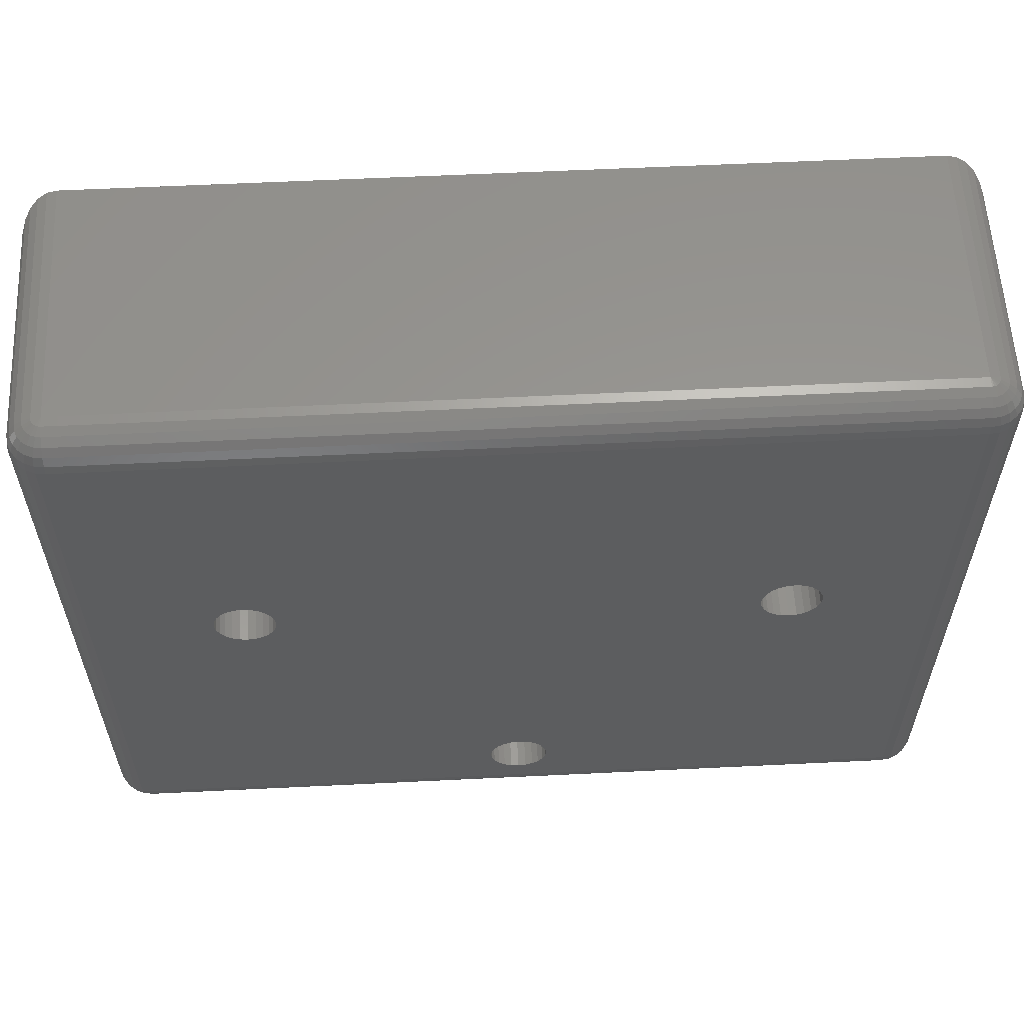
<metadata>
{"format":"stl","ext":"stl","renderer":"f3d","projection":"perspective","resolution":1024,"background":"white","views":[{"elev":58.6,"azim":177.1,"up":"+Z"}]}
</metadata>
<code>
# stl→obj: 441 verts, 898 faces
v 196.8 528.6 38.75
v 196.4 544.6 38.81
v 196.4 528.6 38.81
v 196.8 544.6 38.75
v 195.2 544.6 38.31
v 194.9 528.6 37.96
v 195.2 528.6 38.31
v 194.9 544.6 37.96
v 196 544.6 38.75
v 196 528.6 38.75
v 195.5 544.6 38.58
v 195.5 528.6 38.58
v 194.8 544.6 37.55
v 194.7 528.6 37.11
v 194.8 528.6 37.55
v 194.7 544.6 37.11
v 194.8 528.6 36.67
v 194.8 544.6 36.67
v 194.9 544.6 36.26
v 195.2 528.6 35.91
v 194.9 528.6 36.26
v 195.2 544.6 35.91
v 195.5 544.6 35.64
v 195.5 528.6 35.64
v 196 544.6 35.47
v 196 528.6 35.47
v 198 544.6 36.67
v 198.1 528.6 37.11
v 198 528.6 36.67
v 198.1 544.6 37.11
v 197.9 544.6 36.26
v 197.9 528.6 36.26
v 197.6 528.6 38.31
v 197.2 544.6 38.58
v 197.2 528.6 38.58
v 197.6 544.6 38.31
v 197.2 544.6 35.64
v 196.8 528.6 35.47
v 196.8 544.6 35.47
v 197.2 528.6 35.64
v 197.9 544.6 37.96
v 197.9 528.6 37.96
v 198 544.6 37.55
v 198 528.6 37.55
v 197.6 544.6 35.91
v 197.6 528.6 35.91
v 196.4 544.6 35.41
v 196.4 528.6 35.41
v 171.4 539.2 42.06
v 221.4 539.9 42.84
v 221.4 539.2 42.06
v 171.4 539.9 42.84
v 171.4 540.6 45.83
v 221.4 540.2 46.82
v 221.4 540.6 45.83
v 171.4 540.2 46.82
v 221.4 539.7 47.7
v 171.4 539.7 47.7
v 221.4 536.3 41.13
v 171.4 535.3 41.35
v 171.4 536.3 41.13
v 221.4 535.3 41.35
v 221.4 532.6 45.44
v 171.4 532.7 44.4
v 221.4 532.7 44.4
v 171.4 532.6 45.44
v 221.4 538 48.88
v 171.4 538.9 48.4
v 171.4 538 48.88
v 221.4 538.9 48.4
v 183 544.6 54.67
v 183.1 528.6 55.11
v 183 528.6 54.67
v 183.1 544.6 55.11
v 183 528.6 55.55
v 183 544.6 55.55
v 182.9 528.6 55.96
v 182.9 544.6 55.96
v 182.6 528.6 56.31
v 182.2 544.6 56.58
v 182.2 528.6 56.58
v 182.6 544.6 56.31
v 181.8 544.6 56.75
v 181.8 528.6 56.75
v 180.5 528.6 56.58
v 180.2 544.6 56.31
v 180.2 528.6 56.31
v 180.5 544.6 56.58
v 181.8 544.6 53.47
v 181.4 528.6 53.41
v 181.4 544.6 53.41
v 181.8 528.6 53.47
v 182.2 544.6 53.64
v 182.2 528.6 53.64
v 179.9 528.6 55.96
v 179.9 544.6 55.96
v 179.8 528.6 55.55
v 179.8 544.6 55.55
v 179.8 544.6 54.67
v 179.9 528.6 54.26
v 179.8 528.6 54.67
v 179.9 544.6 54.26
v 180.2 528.6 53.91
v 180.2 544.6 53.91
v 181 528.6 53.47
v 181 544.6 53.47
v 180.5 528.6 53.64
v 180.5 544.6 53.64
v 182.6 544.6 53.91
v 182.9 528.6 54.26
v 182.6 528.6 53.91
v 182.9 544.6 54.26
v 181 528.6 56.75
v 181 544.6 56.75
v 181.4 544.6 56.81
v 181.4 528.6 56.81
v 179.7 528.6 55.11
v 179.7 544.6 55.11
v 210.9 528.6 56.75
v 210.5 544.6 56.57
v 210.5 528.6 56.57
v 210.9 544.6 56.75
v 210.2 544.6 56.3
v 210.2 528.6 56.3
v 212.6 528.6 56.33
v 212.2 544.6 56.59
v 212.2 528.6 56.59
v 212.6 544.6 56.33
v 212.9 544.6 55.98
v 212.9 528.6 55.98
v 211.8 544.6 56.76
v 211.8 528.6 56.76
v 211.4 544.6 56.81
v 211.4 528.6 56.81
v 209.9 528.6 55.94
v 209.9 544.6 55.94
v 209.7 528.6 55.53
v 209.7 544.6 55.53
v 209.9 544.6 54.24
v 210.2 528.6 53.9
v 209.9 528.6 54.24
v 210.2 544.6 53.9
v 211.4 544.6 53.41
v 211 528.6 53.46
v 211 544.6 53.46
v 211.4 528.6 53.41
v 211.9 544.6 53.48
v 211.9 528.6 53.48
v 209.7 528.6 55.09
v 209.7 544.6 55.09
v 209.8 544.6 54.65
v 209.8 528.6 54.65
v 213 544.6 54.69
v 213.1 528.6 55.13
v 213 528.6 54.69
v 213.1 544.6 55.13
v 213 528.6 55.57
v 213 544.6 55.57
v 210.6 544.6 53.63
v 210.6 528.6 53.63
v 212.9 544.6 54.28
v 212.9 528.6 54.28
v 212.3 544.6 53.65
v 212.3 528.6 53.65
v 212.6 544.6 53.93
v 212.6 528.6 53.93
v 173.4 528.6 32.11
v 219.4 528.6 32.11
v 173.4 528.6 73.11
v 219.4 528.6 73.11
v 221.4 530.6 71.11
v 221.4 532.6 65.44
v 221.4 530.6 34.11
v 221.4 532.9 66.46
v 221.4 533.3 67.39
v 221.4 534 68.16
v 221.4 534.9 68.73
v 221.4 535.9 69.05
v 221.4 542.6 71.11
v 221.4 537 69.1
v 221.4 538 68.88
v 221.4 538.9 68.4
v 221.4 539.7 67.7
v 221.4 540.2 66.82
v 221.4 540.6 65.83
v 221.4 540.6 64.78
v 221.4 540.6 44.78
v 221.4 533.6 42.52
v 221.4 542.6 34.11
v 221.4 533 43.4
v 221.4 534.3 41.82
v 221.4 537.3 41.18
v 221.4 538.3 41.5
v 221.4 540.4 43.76
v 221.4 532.7 65.11
v 221.4 532.9 46.46
v 221.4 532.7 64.4
v 221.4 533 63.4
v 221.4 533.3 47.39
v 221.4 533.6 62.52
v 221.4 534 48.16
v 221.4 534.3 61.82
v 221.4 534.9 48.73
v 221.4 535.3 61.35
v 221.4 535.9 49.05
v 221.4 536.3 61.13
v 221.4 537 49.1
v 221.4 537.3 61.18
v 221.4 538.3 61.5
v 221.4 539.2 62.06
v 221.4 539.9 62.84
v 221.4 540.4 63.76
v 172.4 528.9 32.38
v 172.9 542.6 32.18
v 172.4 542.6 32.38
v 172.9 528.7 32.18
v 173.4 542.6 32.11
v 219.4 542.6 32.11
v 171.4 530.6 34.11
v 171.4 530.6 71.11
v 171.4 533 43.4
v 171.4 533.6 42.52
v 171.4 542.6 34.11
v 171.4 532.6 65.44
v 171.4 534.3 41.82
v 171.4 537.3 41.18
v 171.4 538.3 41.5
v 171.4 540.4 43.76
v 171.4 540.6 44.78
v 171.4 540.6 64.78
v 171.4 535.9 69.05
v 171.4 542.6 71.11
v 171.4 534.9 68.73
v 171.4 534 68.16
v 171.4 533.3 67.39
v 171.4 532.9 66.46
v 171.4 537 69.1
v 171.4 538 68.88
v 171.4 538.9 68.4
v 171.4 539.7 67.7
v 171.4 540.2 66.82
v 171.4 540.6 65.83
v 171.4 532.7 64.4
v 171.4 532.9 46.46
v 171.4 533 63.4
v 171.4 533.3 47.39
v 171.4 533.6 62.52
v 171.4 534 48.16
v 171.4 534.3 61.82
v 171.4 534.9 48.73
v 171.4 535.3 61.35
v 171.4 535.9 49.05
v 171.4 536.3 61.13
v 171.4 537 49.1
v 171.4 537.3 61.18
v 171.4 538.3 61.5
v 171.4 539.2 62.06
v 171.4 539.9 62.84
v 171.4 540.4 63.76
v 172 542.6 32.7
v 171.7 529.6 33.11
v 172 529.2 32.7
v 171.7 542.6 33.11
v 171.5 530.1 33.59
v 171.5 542.6 33.59
v 219.4 542.6 73.11
v 173.4 542.6 73.11
v 219.4 544.6 34.11
v 173.4 544.6 34.11
v 219.4 544.6 71.11
v 173.4 544.6 71.11
v 221.1 542.6 72.11
v 221.3 530.1 71.63
v 221.1 529.6 72.11
v 221.3 542.6 71.63
v 220.4 542.6 72.84
v 219.9 528.7 73.04
v 219.9 542.6 73.04
v 220.4 528.9 72.84
v 221.1 529.6 33.11
v 220.8 542.6 32.7
v 220.8 529.2 32.7
v 221.1 542.6 33.11
v 221.3 530.1 33.59
v 221.3 542.6 33.59
v 220.8 529.2 72.53
v 220.8 542.6 72.53
v 220.8 544 71.11
v 221.1 543.6 34.11
v 221.1 543.6 71.11
v 220.8 544 34.11
v 220.4 544.4 71.11
v 219.9 544.6 34.11
v 220.4 544.4 34.11
v 219.9 544.6 71.11
v 221.3 543.1 71.11
v 221.3 543.1 34.11
v 219.9 528.7 32.18
v 220.4 542.6 32.38
v 220.4 528.9 32.38
v 219.9 542.6 32.18
v 172.9 528.7 73.04
v 171.7 529.6 72.11
v 171.5 530.1 71.63
v 172.9 544.6 71.11
v 172.4 544.4 34.11
v 172.9 544.6 34.11
v 172.4 544.4 71.11
v 172.4 528.9 72.84
v 172 529.2 72.53
v 173.4 543.1 32.18
v 219.4 543.1 32.18
v 173.4 543.6 32.38
v 219.4 543.6 32.38
v 173.4 544 32.7
v 219.4 544 32.7
v 172 544 34.11
v 172 544 71.11
v 171.7 543.6 34.11
v 171.5 543.1 71.11
v 171.5 543.1 34.11
v 171.7 543.6 71.11
v 172.4 542.6 72.84
v 172 542.6 72.53
v 171.5 542.6 71.63
v 219.4 544.6 33.59
v 173.4 544.4 33.11
v 219.4 544.4 33.11
v 173.4 544.6 33.59
v 219.4 544 72.53
v 173.4 543.6 72.84
v 173.4 544 72.53
v 219.4 543.6 72.84
v 172.9 542.6 73.04
v 219.4 544.4 72.11
v 173.4 544.6 71.63
v 219.4 544.6 71.63
v 173.4 544.4 72.11
v 173.4 543.1 73.04
v 219.4 543.1 73.04
v 219.9 542.8 73.04
v 220.4 542.9 72.84
v 171.7 542.6 72.11
v 220.8 543 72.53
v 219.8 542.9 73.04
v 219.8 543 73.04
v 220.6 543.3 72.53
v 220.3 543.1 72.84
v 221.3 543.1 71.63
v 220.4 543.6 72.53
v 220.9 543.5 72.11
v 220.6 543.9 72.11
v 219.7 543.6 72.84
v 219.5 543.1 73.04
v 219.7 543.1 73.04
v 219.8 544 72.53
v 219.9 543.5 72.84
v 220.1 543.9 72.53
v 221.1 543.1 72.11
v 219.8 544.3 72.11
v 220.3 544.1 72.11
v 219.9 544.5 71.63
v 220.4 544.3 71.63
v 221.1 543.6 71.63
v 220.8 544 71.63
v 220.1 543.3 72.84
v 172.7 543.3 32.38
v 172.7 543.9 32.7
v 172.4 543.6 32.7
v 172.9 543.5 32.38
v 173.3 543.1 32.18
v 173.1 543.1 32.18
v 172.9 542.9 32.18
v 172.9 542.8 32.18
v 173.1 543.6 32.38
v 172.5 543.1 32.38
v 172.4 542.9 32.38
v 173 544 32.7
v 173 543 32.18
v 172.2 543.3 32.7
v 172 543 32.7
v 172.9 544.3 33.11
v 172.5 544.1 33.11
v 172.9 544.5 33.59
v 172.4 544.3 33.59
v 172.2 543.9 33.11
v 172 544 33.59
v 171.9 543.5 33.11
v 171.7 543.6 33.59
v 171.7 543.1 33.11
v 173.3 543.1 73.04
v 173.1 543.6 72.84
v 173.1 543.1 73.04
v 172.9 542.9 73.04
v 173 543 73.04
v 171.5 543.1 33.59
v 172.9 543.5 72.84
v 172.7 543.9 72.53
v 172.7 543.3 72.84
v 172.4 543.6 72.53
v 172.5 543.1 72.84
v 173 544 72.53
v 172.5 544.1 72.11
v 172 544 71.63
v 172.4 544.3 71.63
v 172.2 543.9 72.11
v 172.4 542.9 72.84
v 172.9 542.8 73.04
v 219.9 542.8 32.18
v 219.8 542.9 32.18
v 171.5 543.1 71.63
v 171.7 543.1 72.11
v 172.2 543.3 72.53
v 172 543 72.53
v 172.9 544.3 72.11
v 172.9 544.5 71.63
v 171.9 543.5 72.11
v 171.7 543.6 71.63
v 220.4 542.9 32.38
v 220.8 543 32.7
v 220.3 543.1 32.38
v 219.8 543 32.18
v 220.1 543.3 32.38
v 220.4 543.6 32.7
v 220.6 543.3 32.7
v 219.9 543.5 32.38
v 219.7 543.1 32.18
v 220.1 543.9 32.7
v 219.7 543.6 32.38
v 219.5 543.1 32.18
v 219.8 544 32.7
v 220.8 544 33.59
v 220.3 544.1 33.11
v 220.6 543.9 33.11
v 220.4 544.3 33.59
v 221.1 543.1 33.11
v 221.3 543.1 33.59
v 220.9 543.5 33.11
v 221.1 543.6 33.59
v 219.8 544.3 33.11
v 219.9 544.5 33.59
f 1 2 3
f 2 1 4
f 5 6 7
f 6 5 8
f 3 9 10
f 9 3 2
f 10 11 12
f 11 10 9
f 13 14 15
f 14 13 16
f 16 17 14
f 17 16 18
f 19 20 21
f 20 19 22
f 8 15 6
f 15 8 13
f 23 20 22
f 20 23 24
f 18 21 17
f 21 18 19
f 12 5 7
f 5 12 11
f 25 24 23
f 24 25 26
f 27 28 29
f 28 27 30
f 31 29 32
f 29 31 27
f 33 34 35
f 34 33 36
f 37 38 39
f 38 37 40
f 41 33 42
f 33 41 36
f 43 42 44
f 42 43 41
f 45 40 37
f 40 45 46
f 30 44 28
f 44 30 43
f 47 26 25
f 26 47 48
f 45 32 46
f 32 45 31
f 35 4 1
f 4 35 34
f 39 48 47
f 48 39 38
f 49 50 51
f 50 49 52
f 53 54 55
f 54 53 56
f 56 57 54
f 57 56 58
f 59 60 61
f 60 59 62
f 63 64 65
f 64 63 66
f 67 68 69
f 68 67 70
f 71 72 73
f 72 71 74
f 74 75 72
f 75 74 76
f 76 77 75
f 77 76 78
f 79 80 81
f 80 79 82
f 78 79 77
f 79 78 82
f 81 83 84
f 83 81 80
f 85 86 87
f 86 85 88
f 89 90 91
f 90 89 92
f 93 92 89
f 92 93 94
f 86 95 87
f 95 86 96
f 96 97 95
f 97 96 98
f 99 100 101
f 100 99 102
f 102 103 100
f 103 102 104
f 91 105 106
f 105 91 90
f 106 107 108
f 107 106 105
f 109 110 111
f 110 109 112
f 113 88 85
f 88 113 114
f 84 115 116
f 115 84 83
f 109 94 93
f 94 109 111
f 98 117 97
f 117 98 118
f 108 103 104
f 103 108 107
f 112 73 110
f 73 112 71
f 118 101 117
f 101 118 99
f 116 114 113
f 114 116 115
f 119 120 121
f 120 119 122
f 121 123 124
f 123 121 120
f 125 126 127
f 126 125 128
f 129 125 130
f 125 129 128
f 127 131 132
f 131 127 126
f 132 133 134
f 133 132 131
f 123 135 124
f 135 123 136
f 136 137 135
f 137 136 138
f 139 140 141
f 140 139 142
f 143 144 145
f 144 143 146
f 147 146 143
f 146 147 148
f 138 149 137
f 149 138 150
f 151 141 152
f 141 151 139
f 153 154 155
f 154 153 156
f 156 157 154
f 157 156 158
f 150 152 149
f 152 150 151
f 159 140 142
f 140 159 160
f 145 160 159
f 160 145 144
f 158 130 157
f 130 158 129
f 134 122 119
f 122 134 133
f 161 155 162
f 155 161 153
f 163 148 147
f 148 163 164
f 165 164 163
f 164 165 166
f 165 162 166
f 162 165 161
f 92 146 90
f 146 92 144
f 144 92 160
f 160 92 94
f 160 94 140
f 140 94 111
f 140 111 141
f 141 111 110
f 141 110 152
f 152 110 73
f 152 73 149
f 149 73 72
f 149 72 137
f 137 72 75
f 137 75 135
f 135 75 77
f 135 77 124
f 124 77 79
f 124 79 121
f 121 79 81
f 121 81 119
f 119 81 84
f 119 84 134
f 134 84 116
f 167 26 168
f 26 167 24
f 24 167 20
f 20 167 103
f 103 167 100
f 100 167 101
f 101 167 169
f 168 26 48
f 20 103 21
f 21 103 17
f 17 103 14
f 14 103 15
f 15 103 6
f 6 103 7
f 7 103 12
f 12 103 10
f 10 103 3
f 3 103 107
f 3 107 105
f 3 105 90
f 101 169 117
f 117 169 97
f 97 169 95
f 95 169 87
f 87 169 85
f 85 169 113
f 113 169 116
f 168 155 170
f 155 168 162
f 162 168 166
f 166 168 46
f 46 168 40
f 40 168 38
f 38 168 48
f 166 46 32
f 166 32 29
f 166 29 28
f 166 28 44
f 166 44 42
f 166 42 33
f 166 33 35
f 166 35 1
f 166 1 3
f 166 3 164
f 164 3 148
f 148 3 146
f 146 3 90
f 170 155 154
f 170 154 157
f 170 157 130
f 170 130 125
f 170 125 127
f 170 127 132
f 170 132 134
f 170 134 116
f 170 116 169
f 171 172 173
f 172 171 174
f 174 171 175
f 175 171 176
f 176 171 177
f 177 171 178
f 178 171 179
f 178 179 180
f 180 179 181
f 181 179 182
f 182 179 183
f 183 179 184
f 184 179 185
f 185 179 186
f 186 179 187
f 173 188 189
f 188 173 190
f 190 173 65
f 65 173 63
f 63 173 172
f 189 188 191
f 189 191 62
f 189 62 59
f 189 59 192
f 189 192 193
f 189 193 51
f 189 51 50
f 189 50 194
f 189 194 187
f 189 187 179
f 195 63 172
f 63 195 196
f 196 195 197
f 196 197 198
f 196 198 199
f 199 198 200
f 199 200 201
f 201 200 202
f 201 202 203
f 203 202 204
f 203 204 205
f 205 204 206
f 205 206 207
f 207 206 208
f 207 208 67
f 67 208 209
f 67 209 70
f 70 209 210
f 70 210 57
f 57 210 211
f 57 211 54
f 54 211 212
f 54 212 55
f 55 212 186
f 55 186 187
f 213 214 215
f 214 213 216
f 168 217 167
f 217 168 218
f 219 64 220
f 64 219 221
f 221 219 222
f 222 219 223
f 220 64 66
f 220 66 224
f 222 223 225
f 225 223 60
f 60 223 61
f 61 223 226
f 226 223 227
f 227 223 49
f 49 223 52
f 52 223 228
f 228 223 229
f 229 223 230
f 220 231 232
f 231 220 233
f 233 220 234
f 234 220 235
f 235 220 236
f 236 220 224
f 232 231 237
f 232 237 238
f 232 238 239
f 232 239 240
f 232 240 241
f 232 241 242
f 232 242 230
f 232 230 223
f 66 243 224
f 243 66 244
f 243 244 245
f 245 244 246
f 245 246 247
f 247 246 248
f 247 248 249
f 249 248 250
f 249 250 251
f 251 250 252
f 251 252 253
f 253 252 254
f 253 254 255
f 255 254 69
f 255 69 256
f 256 69 68
f 256 68 257
f 257 68 58
f 257 58 258
f 258 58 56
f 258 56 259
f 259 56 53
f 259 53 230
f 230 53 229
f 260 261 262
f 261 260 263
f 167 214 216
f 214 167 217
f 263 264 261
f 264 263 265
f 266 169 267
f 169 266 170
f 268 47 269
f 47 268 39
f 39 268 37
f 37 268 45
f 45 268 165
f 165 268 161
f 161 268 153
f 153 268 270
f 45 165 31
f 31 165 27
f 27 165 30
f 30 165 43
f 43 165 41
f 41 165 36
f 36 165 34
f 34 165 4
f 4 165 2
f 2 165 163
f 2 163 147
f 2 147 143
f 2 143 91
f 153 270 156
f 156 270 158
f 158 270 129
f 129 270 128
f 128 270 126
f 126 270 131
f 131 270 133
f 133 270 115
f 269 99 271
f 99 269 102
f 102 269 104
f 104 269 22
f 22 269 23
f 23 269 25
f 25 269 47
f 104 22 19
f 104 19 18
f 104 18 16
f 104 16 13
f 104 13 8
f 104 8 5
f 104 5 11
f 104 11 9
f 104 9 2
f 104 2 108
f 108 2 106
f 106 2 91
f 271 99 118
f 271 118 98
f 271 98 96
f 271 96 86
f 271 86 88
f 271 88 114
f 271 114 115
f 271 115 270
f 143 89 91
f 89 143 145
f 89 145 159
f 89 159 93
f 93 159 142
f 93 142 109
f 109 142 139
f 109 139 112
f 112 139 151
f 112 151 71
f 71 151 150
f 71 150 74
f 74 150 138
f 74 138 76
f 76 138 136
f 76 136 78
f 78 136 123
f 78 123 82
f 82 123 120
f 82 120 80
f 80 120 122
f 80 122 83
f 83 122 133
f 83 133 115
f 213 260 262
f 260 213 215
f 265 219 264
f 219 265 223
f 272 273 274
f 273 272 275
f 276 277 278
f 277 276 279
f 280 281 282
f 281 280 283
f 284 283 280
f 283 284 285
f 173 285 284
f 285 173 189
f 276 286 279
f 286 276 287
f 288 289 290
f 289 288 291
f 292 293 294
f 293 292 295
f 295 268 293
f 268 295 270
f 296 189 179
f 189 296 297
f 288 294 291
f 294 288 292
f 170 298 168
f 298 170 277
f 282 299 300
f 299 282 281
f 298 218 168
f 218 298 301
f 278 170 266
f 170 278 277
f 287 274 286
f 274 287 272
f 300 301 298
f 301 300 299
f 275 171 273
f 171 275 179
f 290 297 296
f 297 290 289
f 279 282 300
f 282 279 286
f 216 169 167
f 169 216 302
f 264 303 261
f 303 264 304
f 305 306 307
f 306 305 308
f 262 309 213
f 309 262 310
f 218 311 217
f 311 218 312
f 312 313 311
f 313 312 314
f 171 284 273
f 284 171 173
f 314 315 313
f 315 314 316
f 261 310 262
f 310 261 303
f 213 302 216
f 302 213 309
f 308 317 306
f 317 308 318
f 273 280 274
f 280 273 284
f 271 307 269
f 307 271 305
f 319 320 321
f 320 319 322
f 321 232 223
f 232 321 320
f 277 300 298
f 300 277 279
f 274 282 286
f 282 274 280
f 317 322 319
f 322 317 318
f 219 304 264
f 304 219 220
f 323 310 324
f 310 323 309
f 220 325 304
f 325 220 232
f 326 327 328
f 327 326 329
f 330 331 332
f 331 330 333
f 328 315 316
f 315 328 327
f 334 309 323
f 309 334 302
f 335 336 337
f 336 335 338
f 333 339 331
f 339 333 340
f 340 267 339
f 267 340 266
f 268 329 326
f 329 268 269
f 278 266 341
f 342 278 341
f 278 342 276
f 330 338 335
f 338 330 332
f 303 324 310
f 324 303 343
f 337 271 270
f 271 337 336
f 267 302 334
f 302 267 169
f 304 343 303
f 343 304 325
f 344 276 342
f 276 344 287
f 345 266 346
f 347 342 348
f 342 347 344
f 349 179 275
f 179 349 296
f 350 351 347
f 351 350 352
f 353 340 333
f 340 353 354
f 348 341 345
f 341 348 342
f 346 266 355
f 356 357 353
f 357 356 358
f 344 272 287
f 272 344 359
f 356 333 330
f 333 356 353
f 359 275 272
f 275 359 349
f 358 360 361
f 360 358 356
f 361 362 363
f 362 361 360
f 352 364 351
f 364 352 365
f 350 361 352
f 361 350 358
f 366 345 346
f 345 366 348
f 357 346 355
f 346 357 366
f 351 349 359
f 349 351 364
f 364 296 349
f 296 364 290
f 354 266 340
f 352 363 365
f 363 352 361
f 353 355 354
f 355 353 357
f 355 266 354
f 350 348 366
f 348 350 347
f 347 359 344
f 359 347 351
f 365 290 364
f 290 365 288
f 341 266 345
f 358 366 357
f 366 358 350
f 365 292 288
f 292 365 363
f 367 368 369
f 368 367 370
f 360 337 362
f 337 360 335
f 217 371 372
f 311 371 217
f 217 373 374
f 372 375 370
f 375 372 371
f 374 376 377
f 376 374 373
f 362 270 295
f 270 362 337
f 370 378 368
f 378 370 375
f 217 379 373
f 376 369 380
f 369 376 367
f 371 313 375
f 313 371 311
f 217 372 379
f 375 315 378
f 315 375 313
f 363 295 292
f 295 363 362
f 356 335 360
f 335 356 330
f 379 370 367
f 370 379 372
f 373 367 376
f 367 373 379
f 377 380 381
f 380 377 376
f 214 377 215
f 377 214 374
f 382 368 378
f 368 382 383
f 329 382 327
f 382 329 384
f 384 383 382
f 383 384 385
f 307 385 384
f 385 307 306
f 385 386 383
f 386 385 387
f 306 387 385
f 387 306 317
f 217 374 214
f 369 388 380
f 388 369 386
f 327 378 315
f 378 327 382
f 215 381 260
f 381 215 377
f 269 384 329
f 384 269 307
f 383 369 368
f 369 383 386
f 386 389 388
f 389 386 387
f 380 390 381
f 390 380 388
f 331 391 392
f 391 331 339
f 267 393 391
f 267 394 395
f 381 263 260
f 263 381 390
f 390 265 263
f 265 390 396
f 392 393 397
f 393 392 391
f 398 399 400
f 399 398 397
f 267 395 393
f 388 396 390
f 396 388 389
f 399 394 401
f 394 399 395
f 267 391 339
f 402 397 398
f 397 402 392
f 397 395 399
f 395 397 393
f 387 319 389
f 319 387 317
f 389 321 396
f 321 389 319
f 332 392 402
f 392 332 331
f 396 223 265
f 223 396 321
f 403 404 405
f 404 403 406
f 407 334 323
f 334 407 408
f 409 410 218
f 411 343 325
f 343 411 412
f 398 406 403
f 406 398 400
f 267 408 394
f 413 407 414
f 407 413 401
f 332 415 338
f 415 332 402
f 336 305 271
f 305 336 416
f 402 403 415
f 403 402 398
f 417 400 413
f 400 417 406
f 411 417 412
f 417 411 418
f 320 418 411
f 418 320 322
f 412 413 414
f 413 412 417
f 412 324 343
f 324 412 414
f 401 408 407
f 408 401 394
f 415 405 416
f 405 415 403
f 416 308 305
f 308 416 405
f 320 325 232
f 325 320 411
f 400 401 413
f 401 400 399
f 301 419 409
f 419 301 299
f 299 420 419
f 420 299 281
f 267 334 408
f 405 318 308
f 318 405 404
f 414 323 324
f 323 414 407
f 338 416 336
f 416 338 415
f 322 404 418
f 404 322 318
f 301 409 218
f 418 406 417
f 406 418 404
f 409 421 410
f 421 409 419
f 410 422 218
f 410 423 422
f 423 410 421
f 421 424 423
f 424 421 425
f 422 426 427
f 426 422 423
f 419 425 421
f 425 419 420
f 423 428 426
f 428 423 424
f 427 429 430
f 429 427 426
f 426 431 429
f 431 426 428
f 430 312 218
f 422 427 218
f 427 430 218
f 430 314 312
f 314 430 429
f 429 316 314
f 316 429 431
f 432 433 434
f 433 432 435
f 436 281 283
f 281 436 420
f 437 283 285
f 283 437 436
f 437 438 436
f 438 437 439
f 297 285 189
f 285 297 437
f 291 435 432
f 435 291 294
f 433 431 428
f 431 433 440
f 435 440 433
f 440 435 441
f 294 441 435
f 441 294 293
f 434 428 424
f 428 434 433
f 440 316 431
f 316 440 328
f 297 439 437
f 439 297 289
f 439 434 438
f 434 439 432
f 289 432 439
f 432 289 291
f 436 425 420
f 425 436 438
f 438 424 425
f 424 438 434
f 441 328 440
f 328 441 326
f 293 326 441
f 326 293 268
f 51 227 49
f 227 51 193
f 191 222 225
f 222 191 188
f 62 225 60
f 225 62 191
f 199 244 196
f 244 199 246
f 192 61 226
f 61 192 59
f 190 64 221
f 64 190 65
f 201 246 199
f 246 201 248
f 196 66 63
f 66 196 244
f 229 55 187
f 55 229 53
f 188 221 222
f 221 188 190
f 198 247 200
f 247 198 245
f 182 240 239
f 240 182 183
f 195 243 197
f 243 195 224
f 224 195 172
f 175 234 235
f 234 175 176
f 174 224 172
f 224 174 236
f 181 239 238
f 239 181 182
f 70 58 68
f 58 70 57
f 180 238 237
f 238 180 181
f 202 247 249
f 247 202 200
f 176 233 234
f 233 176 177
f 206 251 253
f 251 206 204
f 242 184 185
f 184 242 241
f 203 252 250
f 252 203 205
f 258 210 257
f 210 258 211
f 248 203 250
f 203 248 201
f 205 254 252
f 254 205 207
f 233 178 231
f 178 233 177
f 175 236 174
f 236 175 235
f 240 184 241
f 184 240 183
f 204 249 251
f 249 204 202
f 259 186 212
f 186 259 230
f 230 185 186
f 185 230 242
f 259 211 258
f 211 259 212
f 228 50 52
f 50 228 194
f 178 237 231
f 237 178 180
f 256 208 255
f 208 256 209
f 208 253 255
f 253 208 206
f 227 192 226
f 192 227 193
f 210 256 257
f 256 210 209
f 197 245 198
f 245 197 243
f 207 69 254
f 69 207 67
f 228 187 194
f 187 228 229

</code>
